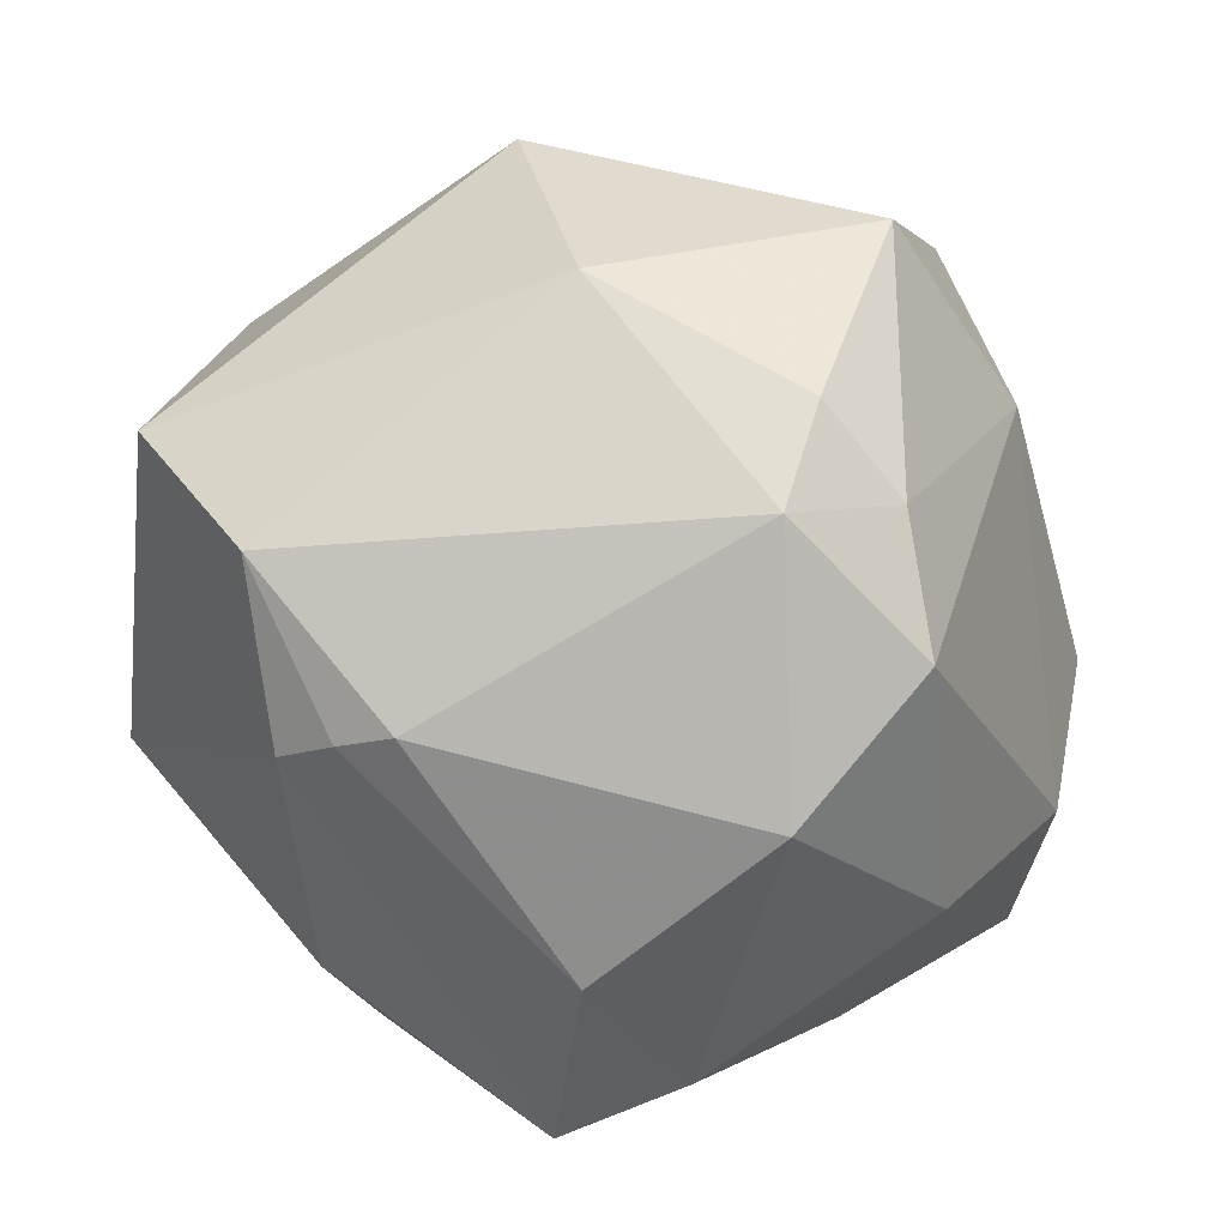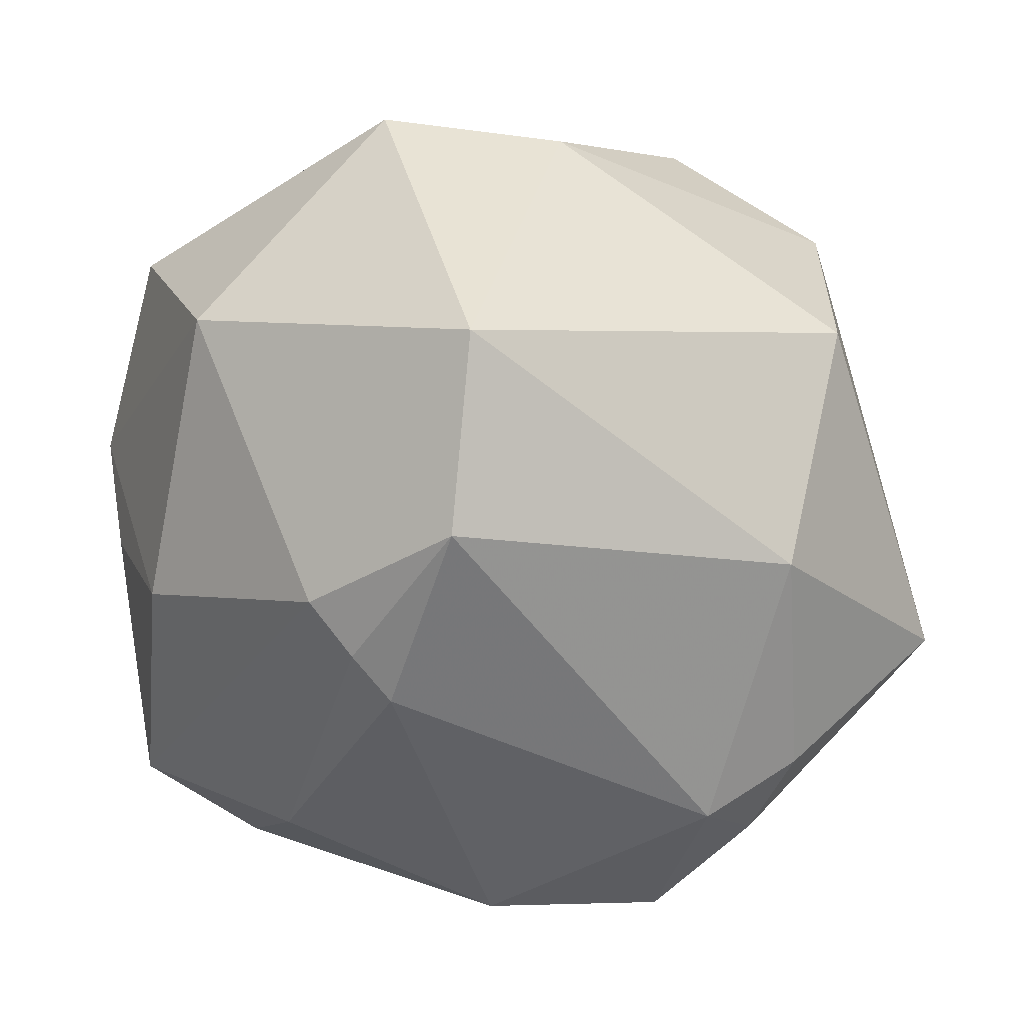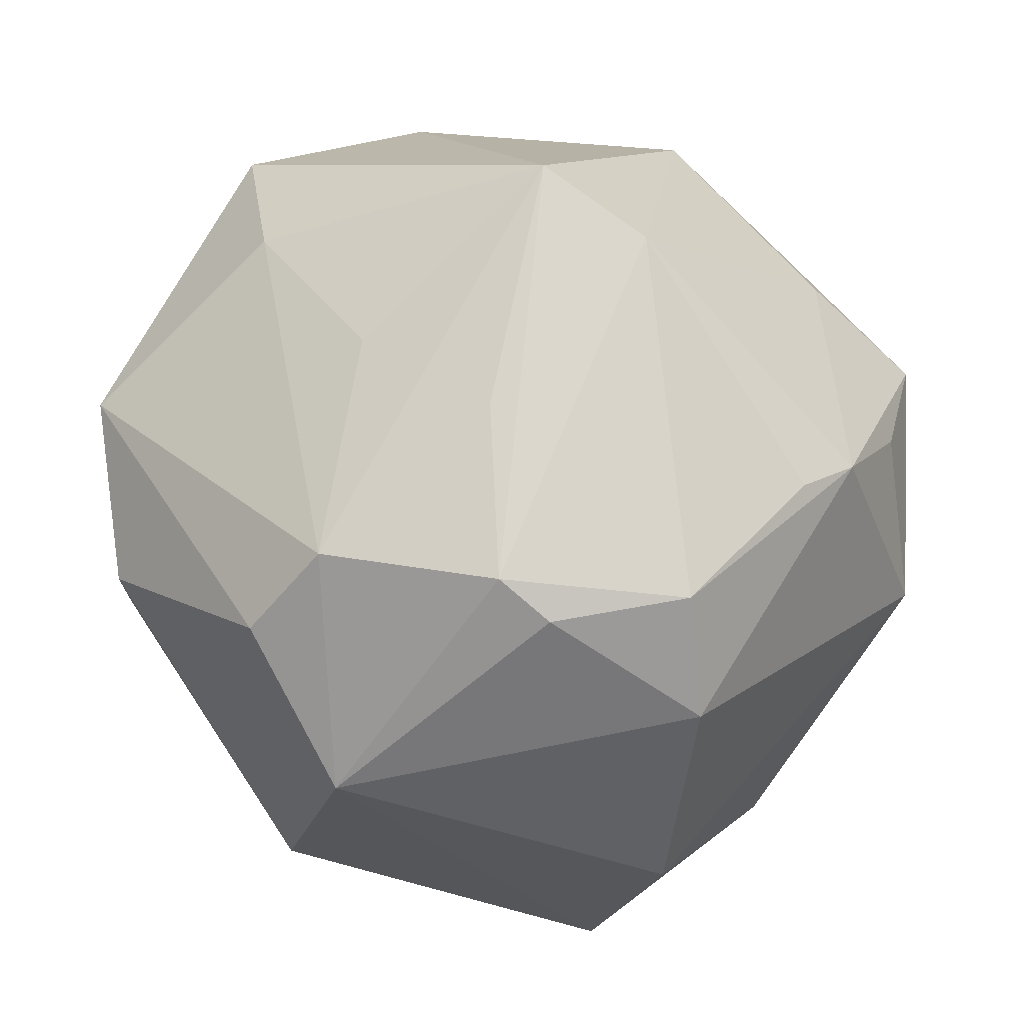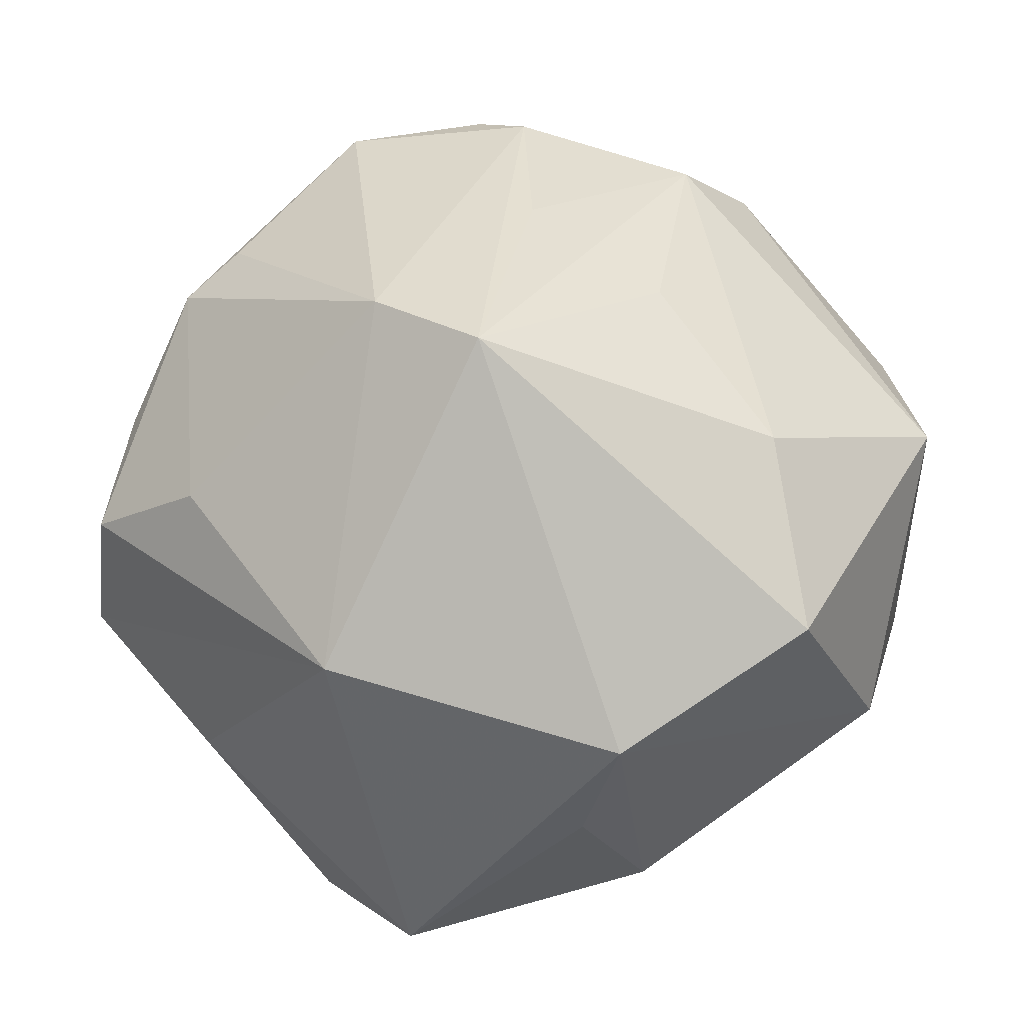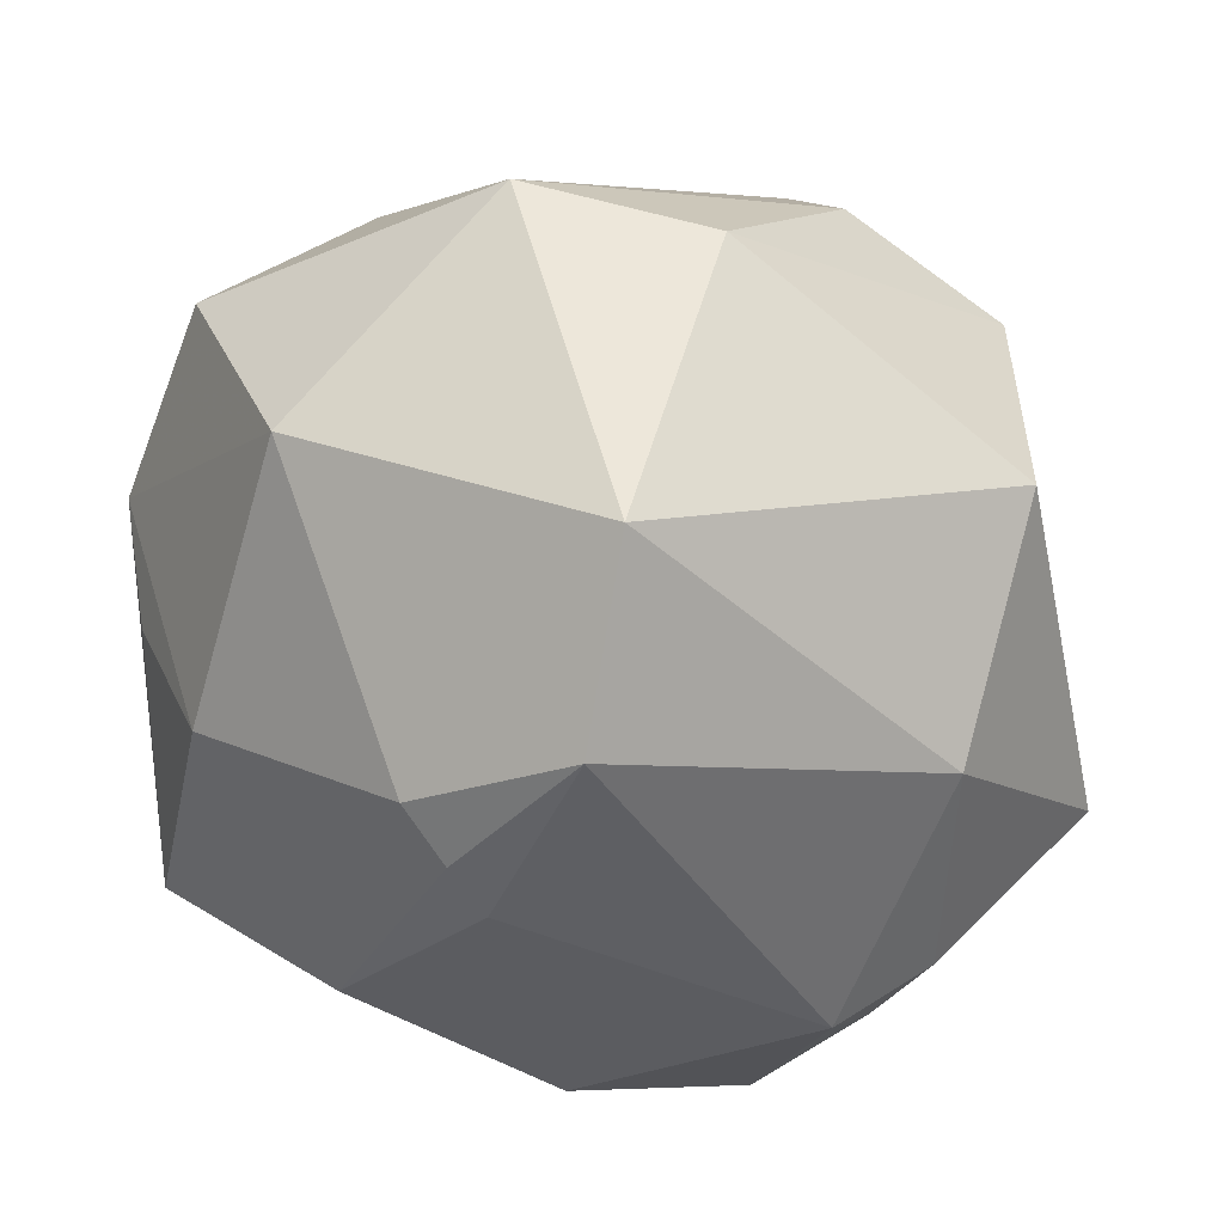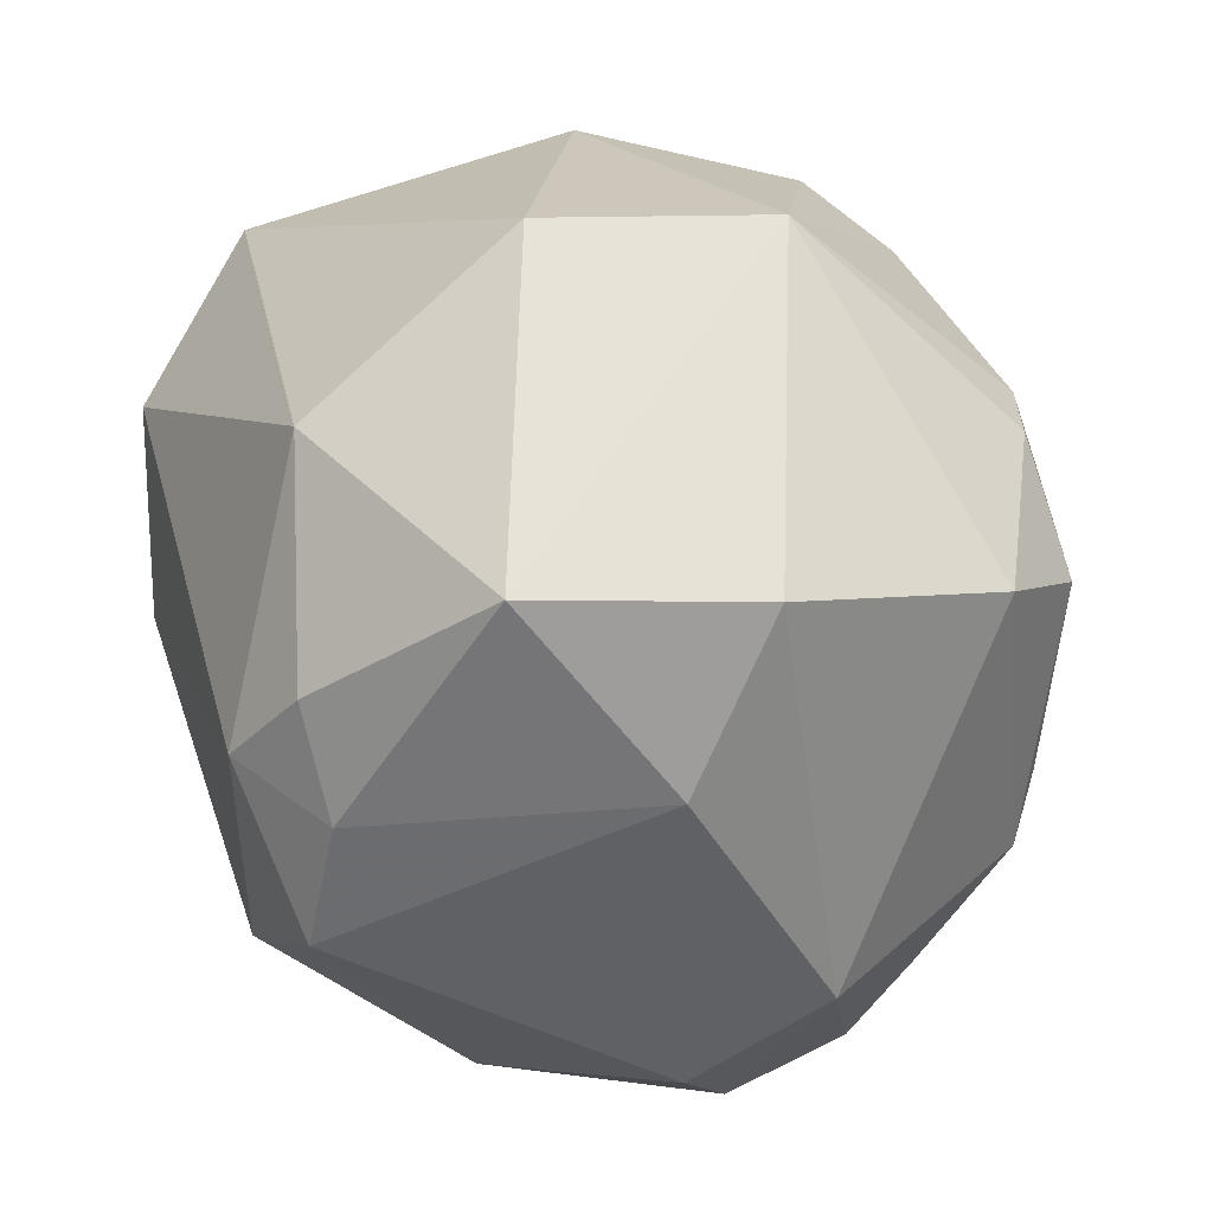
<metadata>
{"format":"obj","ext":"obj","renderer":"f3d","projection":"perspective","resolution":1024,"background":"white","views":[{"elev":-79.8,"azim":177.9,"up":"+Z"},{"elev":-44.2,"azim":118.4,"up":"+Z"},{"elev":68.6,"azim":-161.1,"up":"+Z"},{"elev":41.0,"azim":19.0,"up":"+Z"},{"elev":-31.9,"azim":112.2,"up":"+Z"},{"elev":53.7,"azim":-112.2,"up":"+Y"}]}
</metadata>
<code>
v 0.004495 0.04473 0.02115
v -0.01802 0.02721 -0.03589
v -0.04164 -0.01615 0.01722
v -0.02782 -0.03037 0.02085
v 0.01855 -0.003864 -0.04168
v 0.04465 0.02007 -0.02092
v -0.02895 0.004121 -0.04045
v 0.01667 0.0004147 0.03807
v 0.02981 -0.007565 -0.03483
v -0.04102 -0.02808 0.01092
v -0.01483 0.01757 -0.0423
v 0.01051 0.04792 -0.002677
v -0.02478 -0.03807 -0.009803
v 0.0002823 0.004876 0.04252
v 0.01263 0.02508 0.03732
v 0.01821 0.03292 0.02928
v 0.033 0.01159 -0.03651
v 0.003398 -0.0471 -0.02338
v -0.03938 0.02396 -0.007239
v 0.02644 -0.03152 -0.02056
v -0.04212 -0.0291 -0.003051
v -0.02628 0.01739 0.0384
v 0.003654 -0.02282 0.04516
v -0.02616 0.01788 -0.03613
v 0.003834 0.03719 -0.02793
v -0.03295 -0.02196 -0.02633
v -0.009624 -0.04 -0.02667
v -0.03824 -0.006486 0.02897
v 0.02592 -0.04155 0.008938
v 0.04172 -0.02588 0.01787
v -0.009501 -0.0187 0.04381
v 0.02417 -0.00544 -0.03905
v -0.04549 -0.01615 -0.009293
v 0.001195 -0.0278 -0.03735
v -0.0339 -0.001123 0.03273
v 0.04756 -0.01313 -0.004494
v -0.0069 0.0229 0.0412
v 0.03817 0.02758 0.01313
v 0.02183 -0.04106 -0.004471
v -0.03181 0.03832 0.004764
v -0.02519 0.04223 -0.01845
v 0.04699 0.009703 0.01814
v -0.04883 -0.003317 0.004694
v -0.03092 0.0265 0.02886
v -0.005783 -0.04581 0.01532
v 0.03319 -0.01091 0.0304
v -0.01324 0.02494 0.03899
v -0.01684 -0.01115 -0.04343
f 36 42 30
f 5 11 17
f 48 11 5
f 29 30 23
f 23 45 29
f 20 36 29
f 29 36 30
f 25 11 2
f 17 11 25
f 38 12 1
f 1 37 15
f 7 11 48
f 41 25 2
f 12 25 41
f 41 1 12
f 43 28 44
f 43 3 28
f 23 30 46
f 30 42 46
f 46 42 15
f 42 36 6
f 38 42 6
f 17 25 6
f 6 25 12
f 6 12 38
f 9 36 20
f 17 6 9
f 9 6 36
f 48 5 34
f 34 27 48
f 18 29 45
f 27 34 18
f 18 9 20
f 18 34 9
f 26 27 21
f 48 27 26
f 26 7 48
f 23 15 14
f 14 37 23
f 15 37 14
f 44 28 22
f 38 1 16
f 16 1 15
f 16 42 38
f 15 42 16
f 24 7 19
f 19 41 24
f 24 41 2
f 2 11 24
f 11 7 24
f 40 41 19
f 40 43 44
f 19 43 40
f 44 1 40
f 1 41 40
f 21 45 10
f 10 43 21
f 3 43 10
f 28 3 10
f 8 15 23
f 23 46 8
f 8 46 15
f 32 5 17
f 17 9 32
f 32 34 5
f 9 34 32
f 21 27 13
f 27 18 13
f 13 45 21
f 13 18 45
f 20 29 39
f 39 18 20
f 29 18 39
f 7 26 33
f 19 7 33
f 33 43 19
f 21 43 33
f 33 26 21
f 35 22 28
f 23 37 31
f 37 22 31
f 22 35 31
f 31 35 28
f 31 45 23
f 44 22 47
f 47 22 37
f 47 1 44
f 37 1 47
f 4 10 45
f 45 31 4
f 28 10 4
f 4 31 28

</code>
